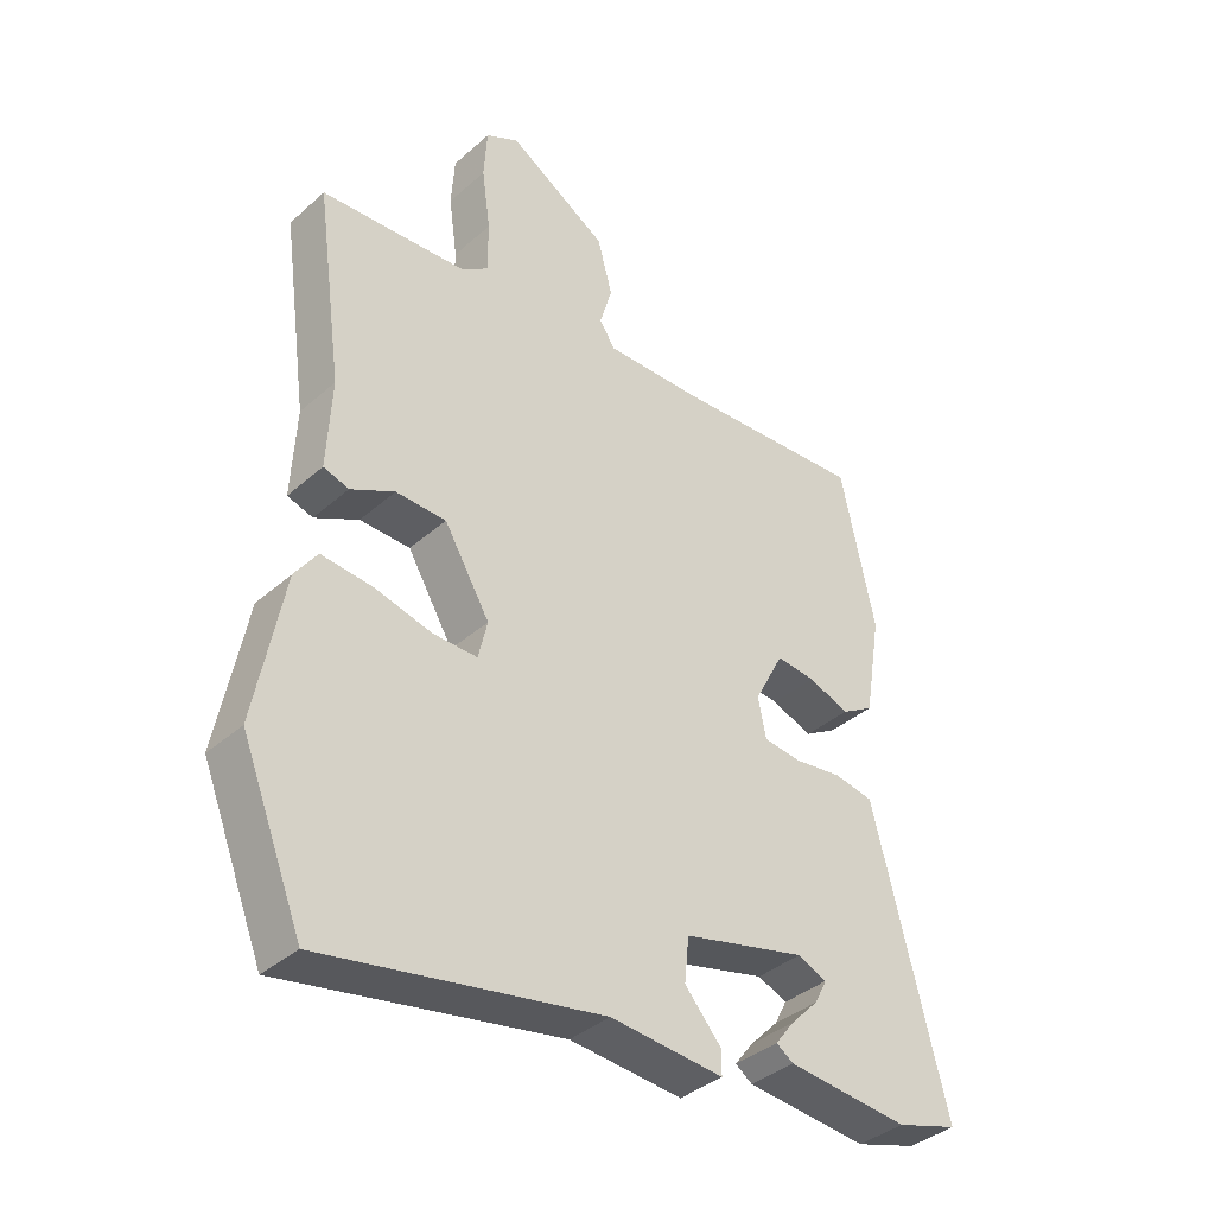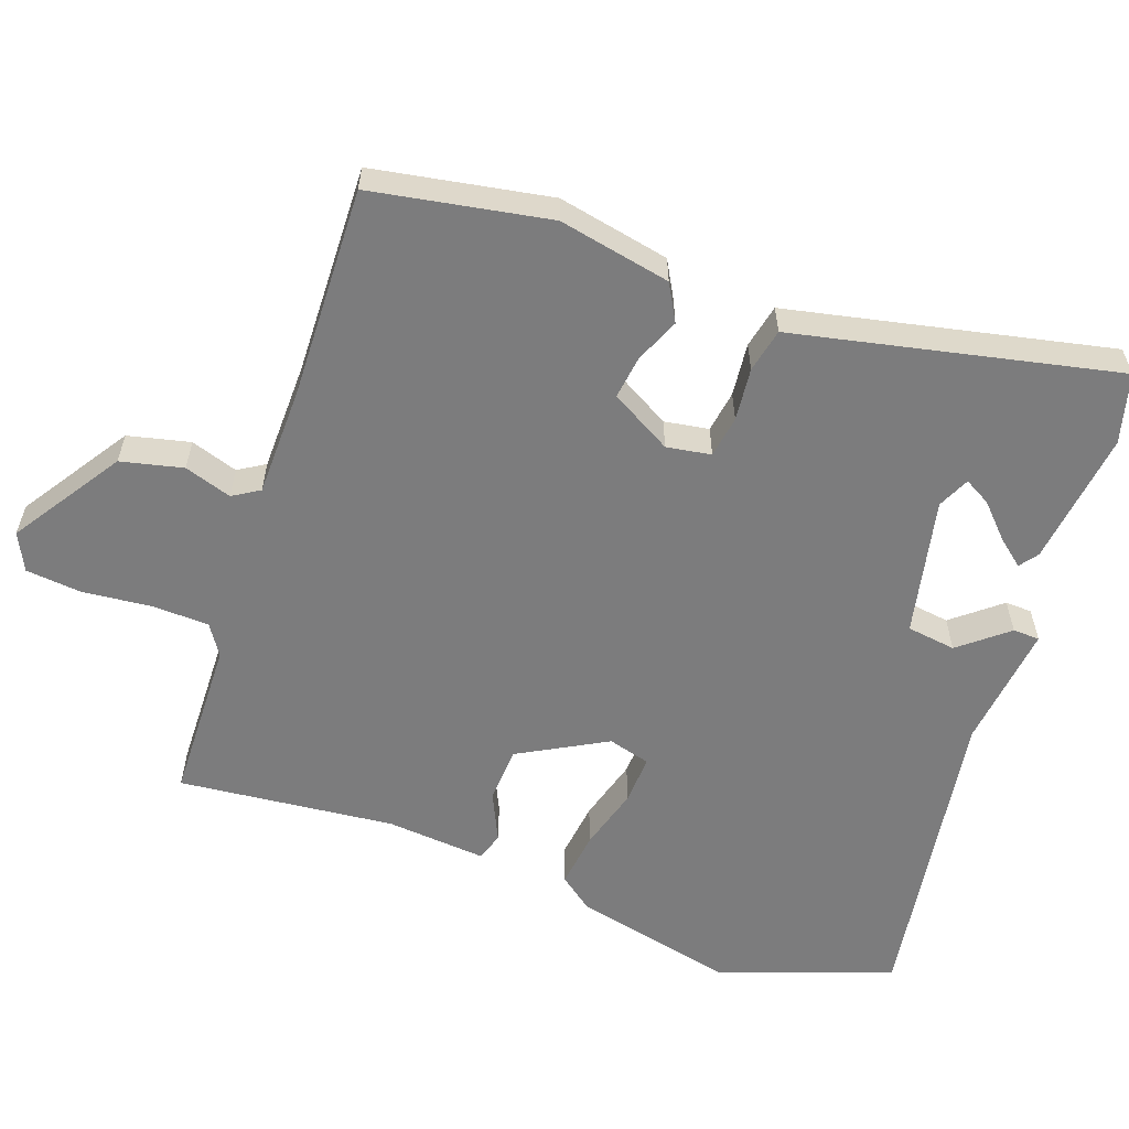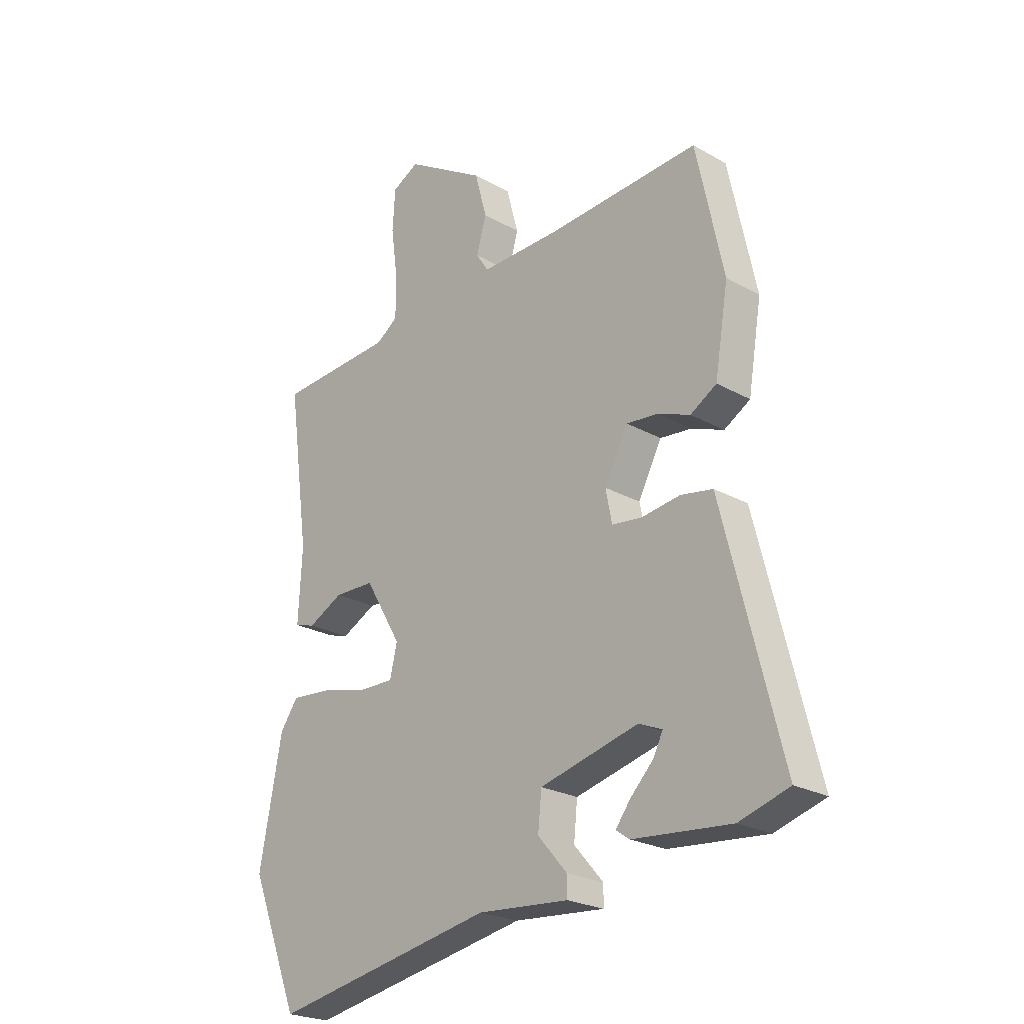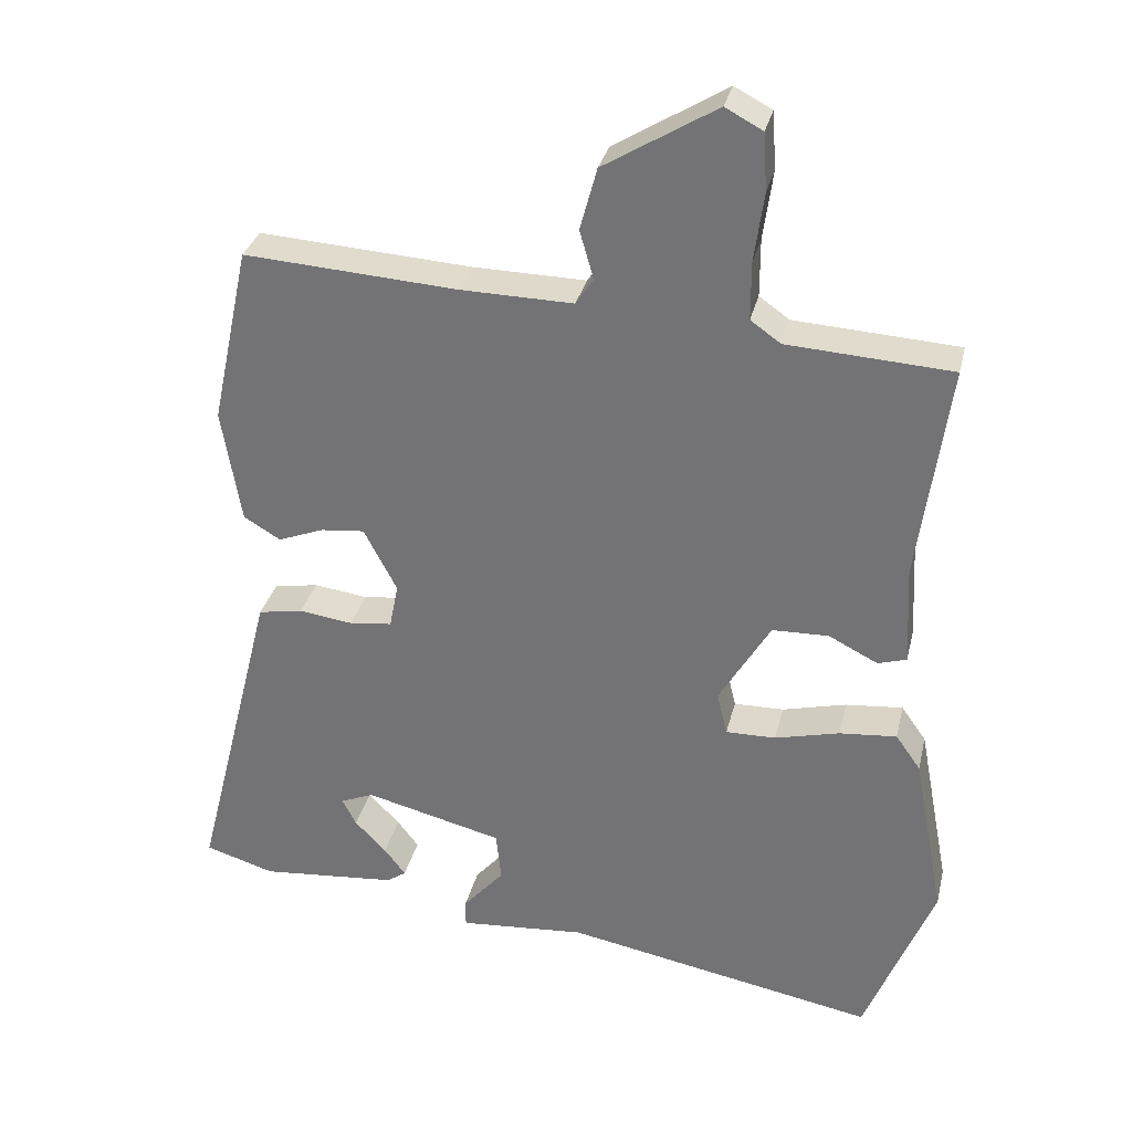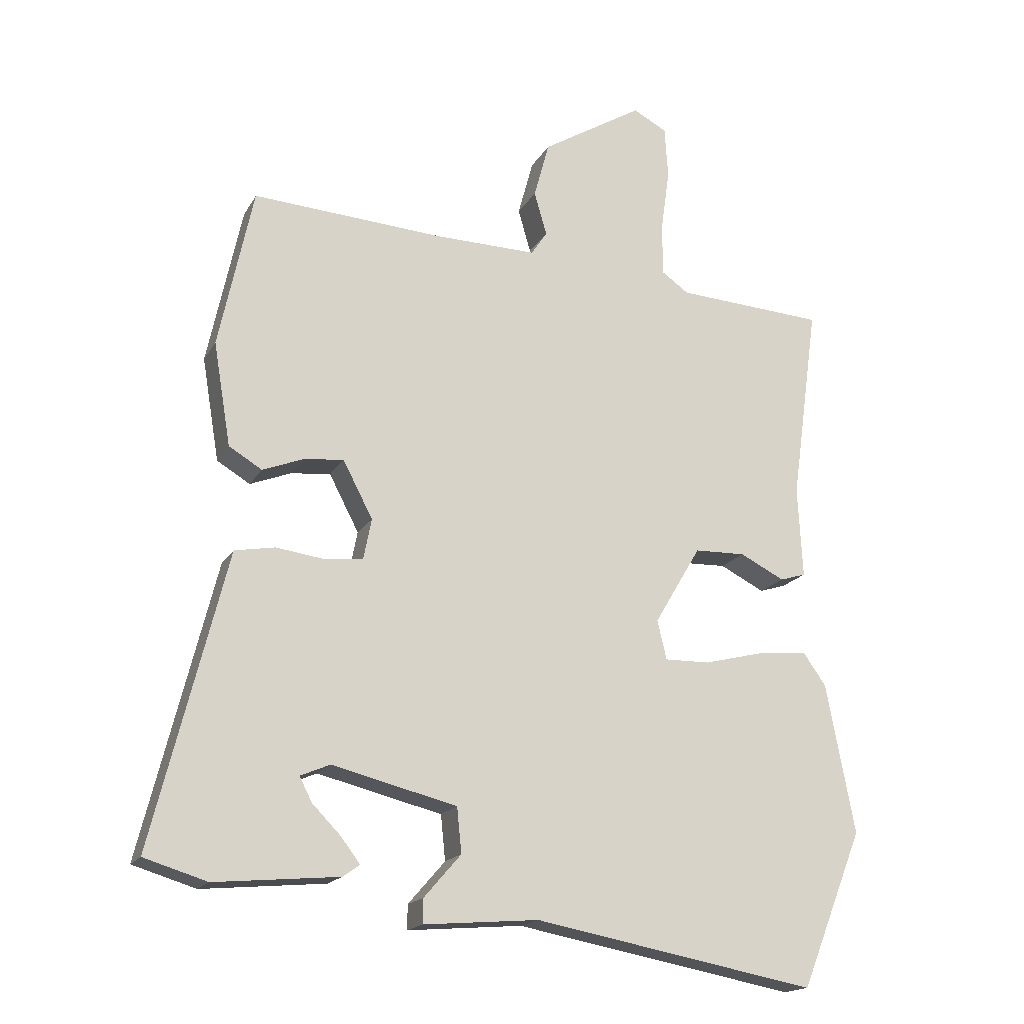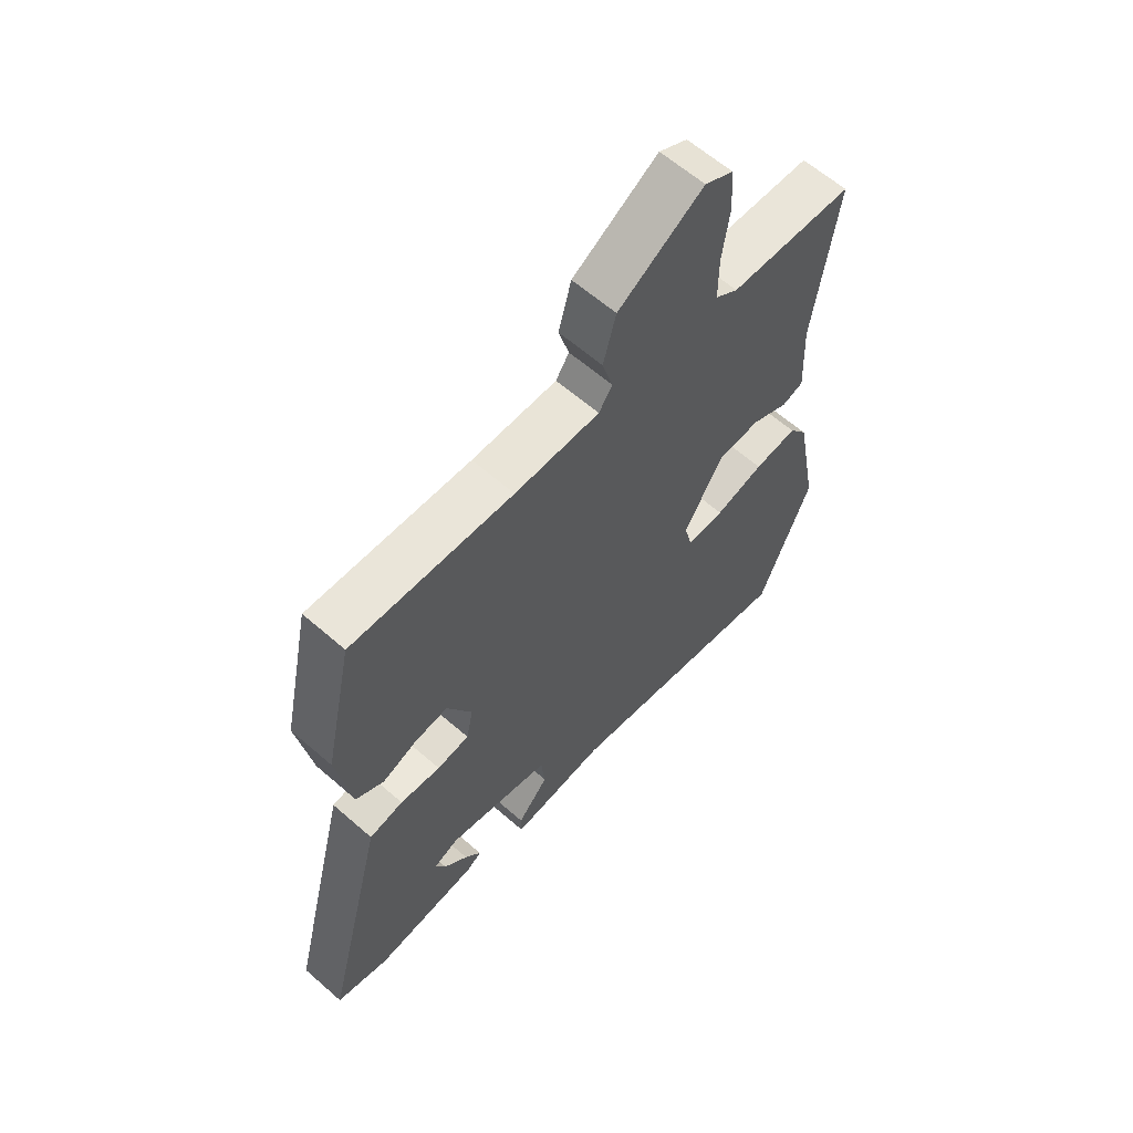
<metadata>
{"format":"obj","ext":"obj","renderer":"f3d","projection":"perspective","resolution":1024,"background":"white","views":[{"elev":-37.8,"azim":-41.9,"up":"+Z"},{"elev":-58.8,"azim":68.4,"up":"+Y"},{"elev":-23.8,"azim":46.8,"up":"+Z"},{"elev":31.8,"azim":-167.0,"up":"+Z"},{"elev":-17.5,"azim":159.1,"up":"+Z"},{"elev":62.1,"azim":131.5,"up":"+Z"}]}
</metadata>
<code>
v -0.451 0.07 -0.623
v -0.545 0.07 -0.388
v -0.502 0.07 -0.162
v -0.468 0.07 -0.114
v -0.39 0.07 -0.121
v -0.302 0.07 -0.143
v -0.234 0.07 -0.144
v -0.22 0.07 -0.085
v -0.29 0.07 0.033
v -0.367 0.07 0.035
v -0.434 0.07 0.001
v -0.473 0.07 0.013
v -0.466 0.07 0.15
v -0.507 0.07 0.447
v -0.283 0.07 0.461
v -0.242 0.07 0.49
v -0.242 0.07 0.569
v -0.255 0.07 0.663
v -0.25 0.07 0.741
v -0.199 0.07 0.768
v -0.046 0.07 0.675
v -0.023 0.07 0.59
v -0.042 0.07 0.524
v -0.018 0.07 0.488
v 0.135 0.07 0.491
v 0.425 0.07 0.51
v 0.477 0.07 0.267
v 0.451 0.07 0.111
v 0.401 0.07 0.081
v 0.339 0.07 0.105
v 0.279 0.07 0.111
v 0.234 0.07 0.025
v 0.246 0.07 -0.036
v 0.304 0.07 -0.043
v 0.377 0.07 -0.033
v 0.438 0.07 -0.044
v 0.455 0.07 -0.112
v 0.549 0.07 -0.485
v 0.454 0.07 -0.514
v 0.267 0.07 -0.497
v 0.241 0.07 -0.479
v 0.27 0.07 -0.441
v 0.313 0.07 -0.397
v 0.332 0.07 -0.36
v 0.287 0.07 -0.341
v 0.099 0.07 -0.388
v 0.092 0.07 -0.456
v 0.148 0.07 -0.52
v 0.148 0.07 -0.557
v -0.025 0.07 -0.543
v -0.451 0 -0.623
v -0.545 0 -0.388
v -0.502 0 -0.162
v -0.468 0 -0.114
v -0.39 0 -0.121
v -0.302 0 -0.143
v -0.234 0 -0.144
v -0.22 0 -0.085
v -0.29 0 0.033
v -0.367 0 0.035
v -0.434 0 0.001
v -0.473 0 0.013
v -0.466 0 0.15
v -0.507 0 0.447
v -0.283 0 0.461
v -0.242 0 0.49
v -0.242 0 0.569
v -0.255 0 0.663
v -0.25 0 0.741
v -0.199 0 0.768
v -0.046 0 0.675
v -0.023 0 0.59
v -0.042 0 0.524
v -0.018 0 0.488
v 0.135 0 0.491
v 0.425 0 0.51
v 0.477 0 0.267
v 0.451 0 0.111
v 0.401 0 0.081
v 0.339 0 0.105
v 0.279 0 0.111
v 0.234 0 0.025
v 0.246 0 -0.036
v 0.304 0 -0.043
v 0.377 0 -0.033
v 0.438 0 -0.044
v 0.455 0 -0.112
v 0.549 0 -0.485
v 0.454 0 -0.514
v 0.267 0 -0.497
v 0.241 0 -0.479
v 0.27 0 -0.441
v 0.313 0 -0.397
v 0.332 0 -0.36
v 0.287 0 -0.341
v 0.099 0 -0.388
v 0.092 0 -0.456
v 0.148 0 -0.52
v 0.148 0 -0.557
v -0.025 0 -0.543
f 47 48 49 50
f 4 5 6
f 3 4 6
f 2 3 6
f 1 2 6
f 50 1 6
f 47 50 6
f 46 47 6
f 45 46 6 7
f 41 42 43
f 40 41 43
f 39 40 43
f 38 39 43
f 38 43 44
f 37 38 44
f 37 44 45
f 36 37 45
f 35 36 45
f 34 35 45
f 28 29 30
f 27 28 30
f 26 27 30
f 25 26 30
f 24 25 30 31
f 21 22 23
f 20 21 23
f 19 20 23
f 18 19 23
f 17 18 23
f 16 17 23 24
f 24 31 32
f 16 24 32
f 15 16 32
f 10 11 12 13
f 14 15 32
f 13 14 32
f 10 13 32
f 9 10 32
f 45 7 8
f 34 45 8
f 33 34 8
f 8 9 32 33
f 100 99 98 97
f 56 55 54
f 56 54 53
f 56 53 52
f 56 52 51
f 56 51 100
f 56 100 97
f 56 97 96
f 57 56 96 95
f 93 92 91
f 93 91 90
f 93 90 89
f 93 89 88
f 94 93 88
f 94 88 87
f 95 94 87
f 95 87 86
f 95 86 85
f 95 85 84
f 80 79 78
f 80 78 77
f 80 77 76
f 80 76 75
f 81 80 75 74
f 73 72 71
f 73 71 70
f 73 70 69
f 73 69 68
f 73 68 67
f 74 73 67 66
f 82 81 74
f 82 74 66
f 82 66 65
f 63 62 61 60
f 82 65 64
f 82 64 63
f 82 63 60
f 82 60 59
f 58 57 95
f 58 95 84
f 58 84 83
f 83 82 59 58
f 1 51 52 2
f 2 52 53 3
f 3 53 54 4
f 4 54 55 5
f 5 55 56 6
f 6 56 57 7
f 7 57 58 8
f 8 58 59 9
f 9 59 60 10
f 10 60 61 11
f 11 61 62 12
f 12 62 63 13
f 13 63 64 14
f 14 64 65 15
f 15 65 66 16
f 16 66 67 17
f 17 67 68 18
f 18 68 69 19
f 19 69 70 20
f 20 70 71 21
f 21 71 72 22
f 22 72 73 23
f 23 73 74 24
f 24 74 75 25
f 25 75 76 26
f 26 76 77 27
f 27 77 78 28
f 28 78 79 29
f 29 79 80 30
f 30 80 81 31
f 31 81 82 32
f 32 82 83 33
f 33 83 84 34
f 34 84 85 35
f 35 85 86 36
f 36 86 87 37
f 37 87 88 38
f 38 88 89 39
f 39 89 90 40
f 40 90 91 41
f 41 91 92 42
f 42 92 93 43
f 43 93 94 44
f 44 94 95 45
f 45 95 96 46
f 46 96 97 47
f 47 97 98 48
f 48 98 99 49
f 49 99 100 50
f 50 100 51 1

</code>
